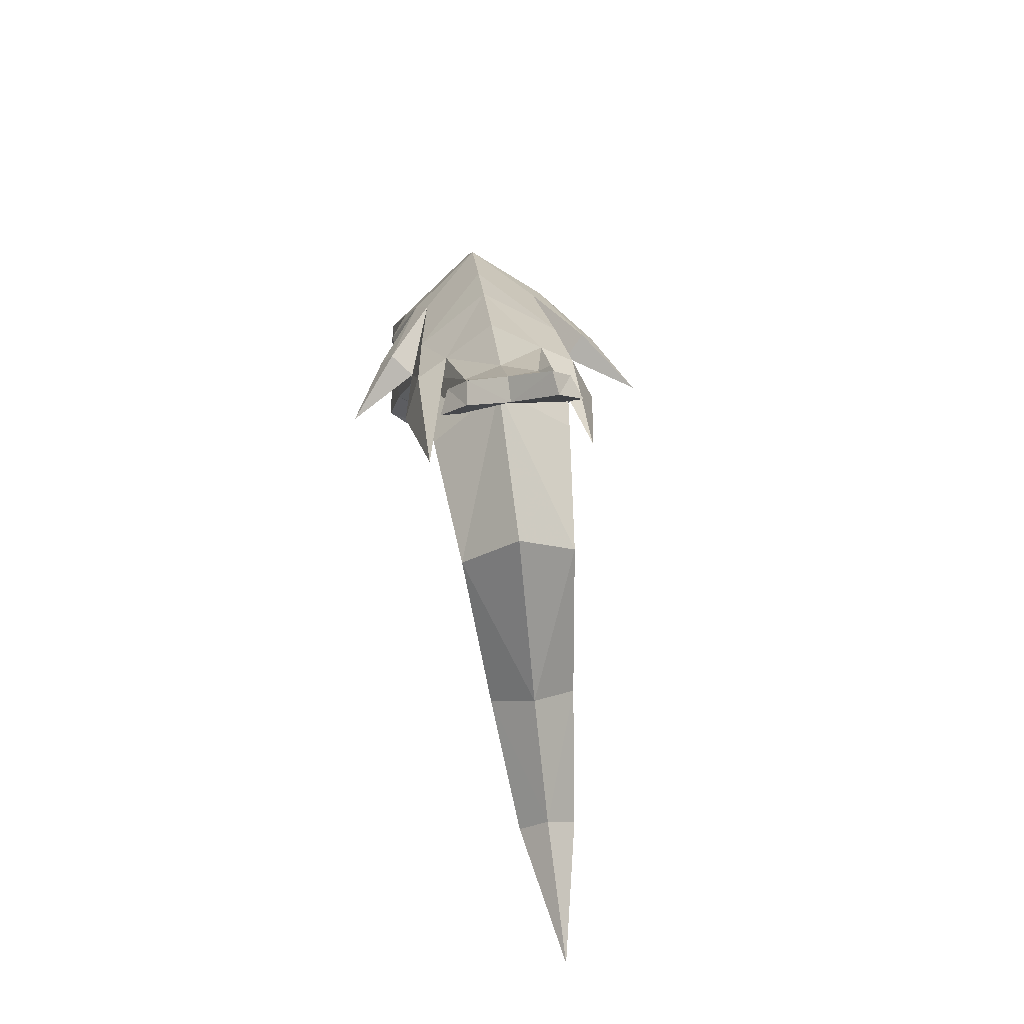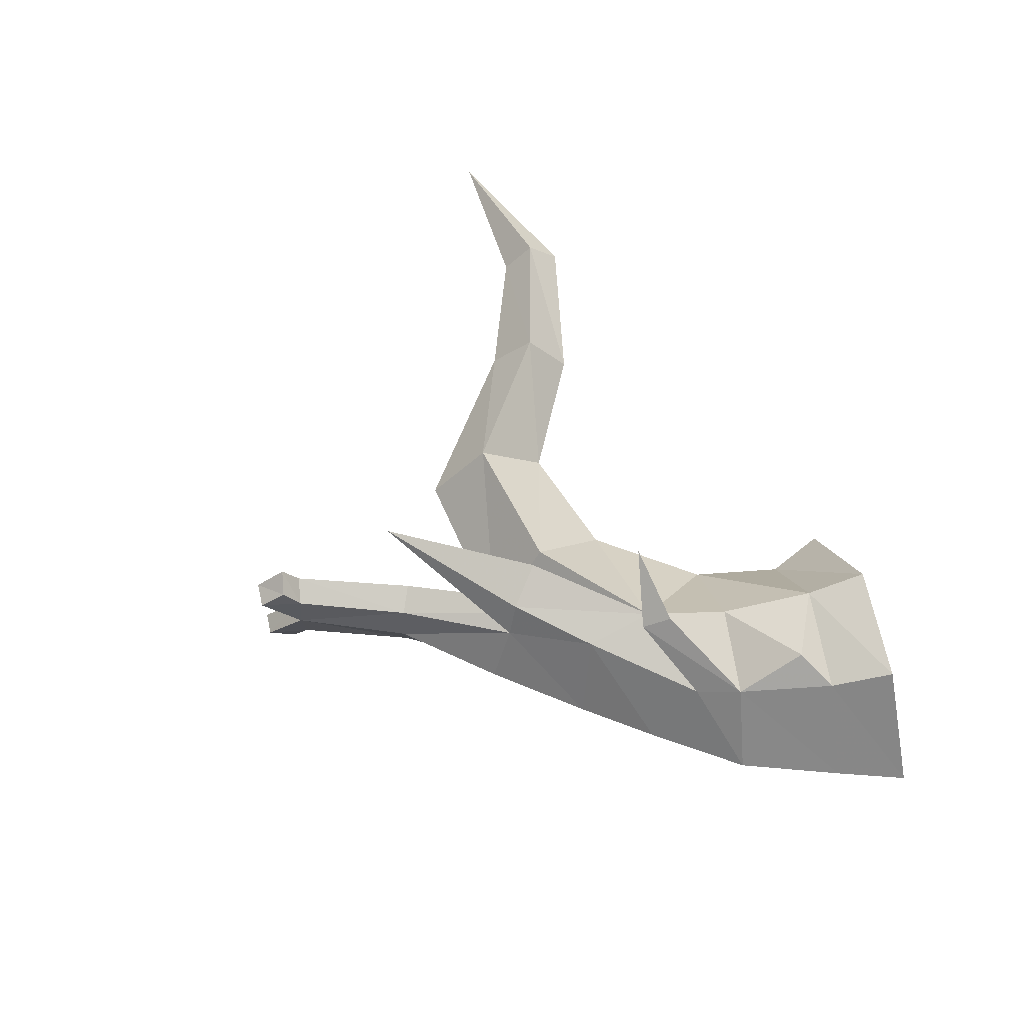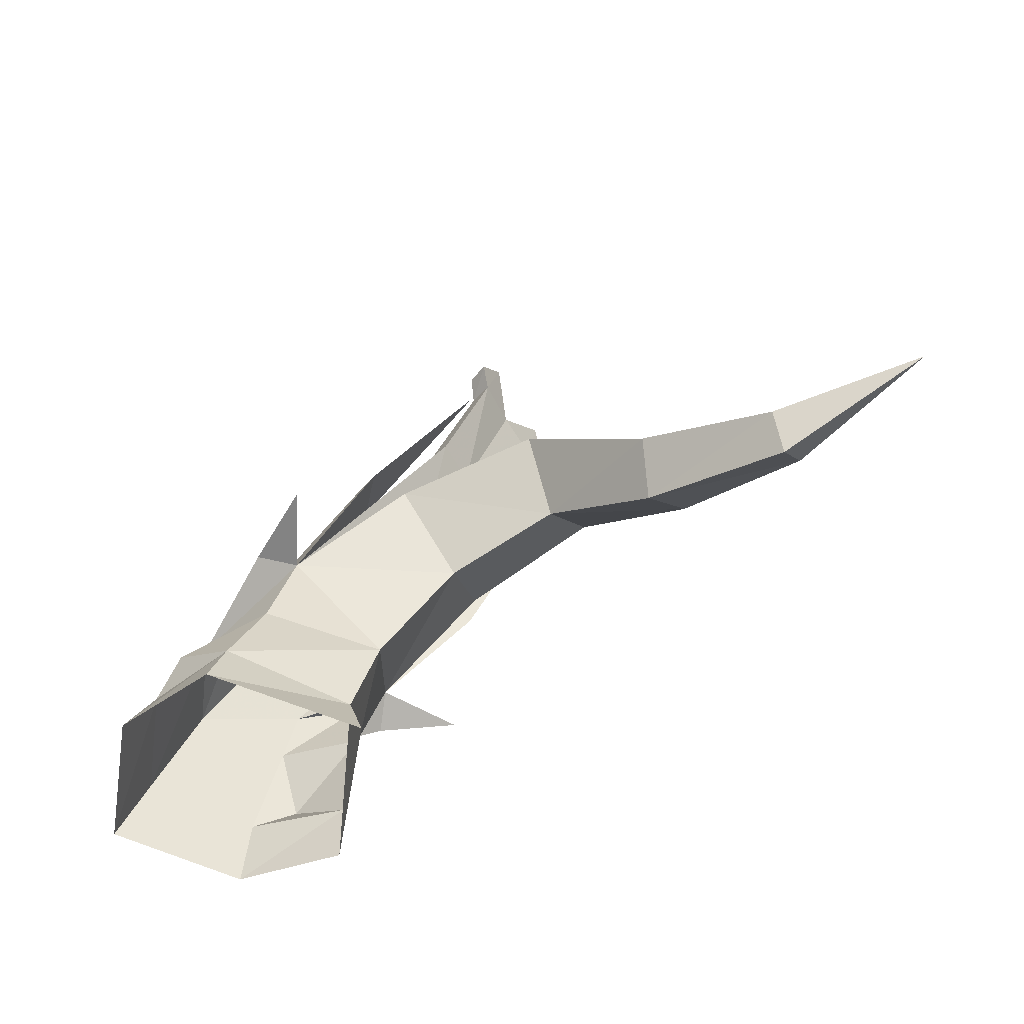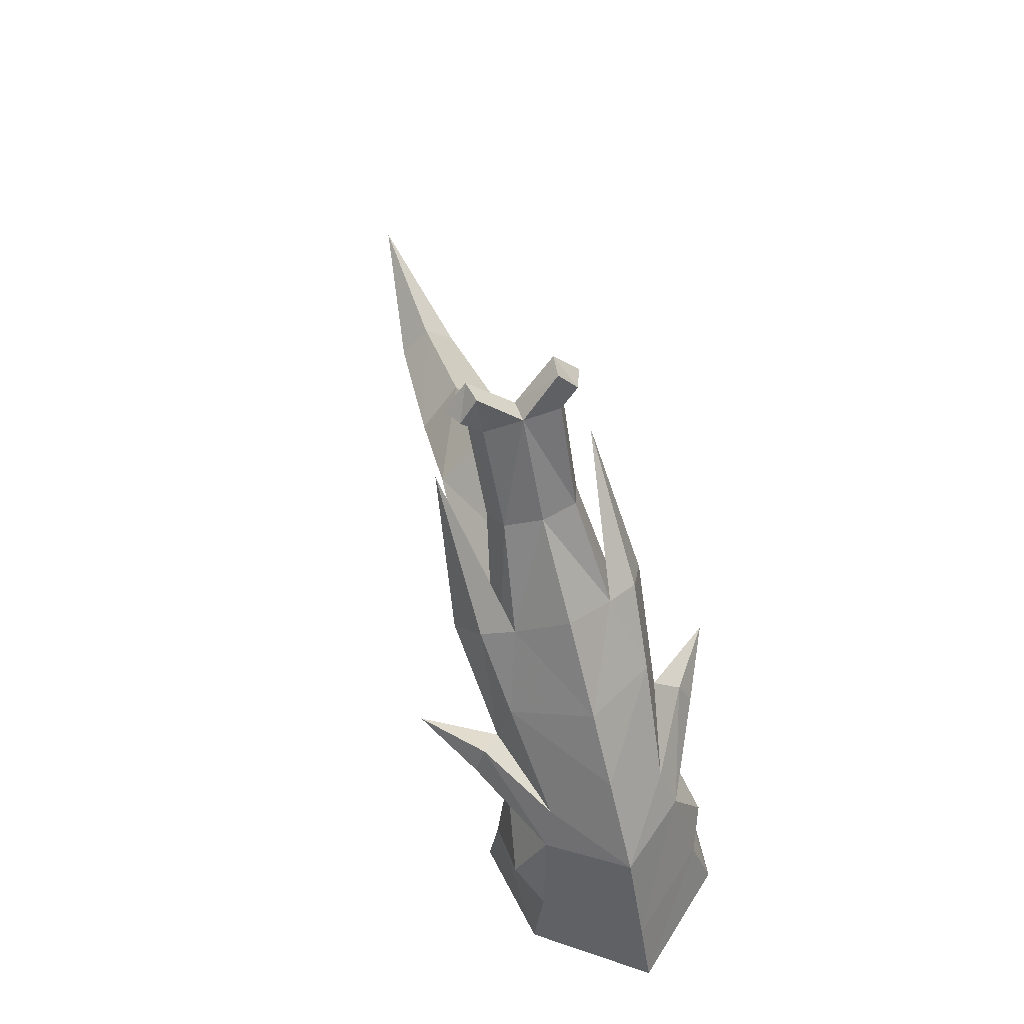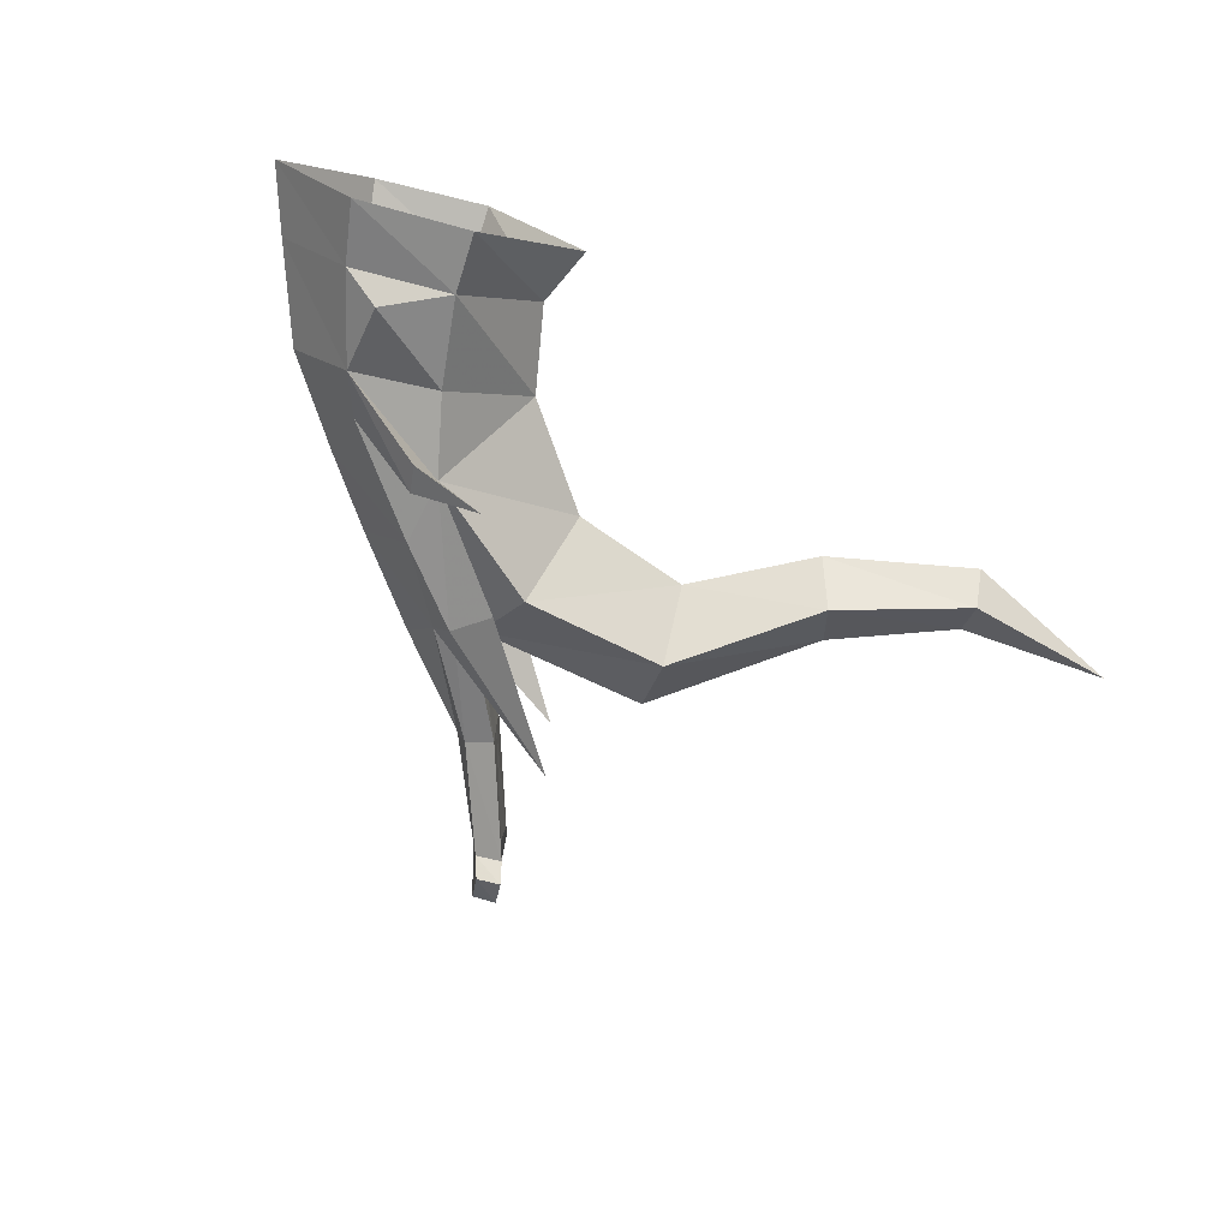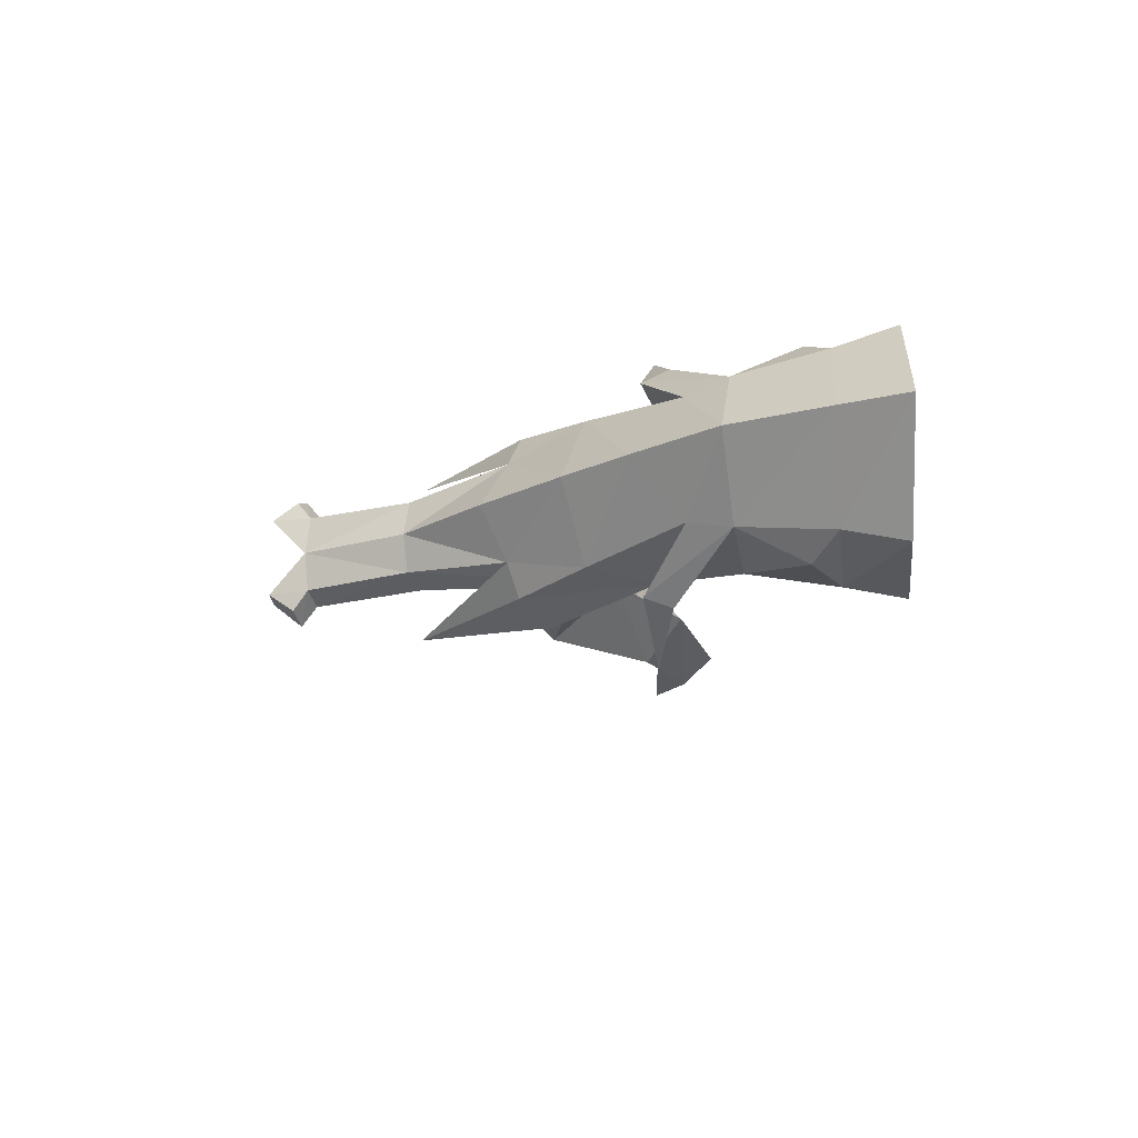
<metadata>
{"format":"obj","ext":"obj","renderer":"f3d","projection":"perspective","resolution":1024,"background":"white","views":[{"elev":68.5,"azim":-97.1,"up":"+Z"},{"elev":64.5,"azim":67.2,"up":"+Y"},{"elev":-64.7,"azim":-150.0,"up":"+Z"},{"elev":65.1,"azim":70.9,"up":"+Z"},{"elev":-74.7,"azim":156.0,"up":"+Y"},{"elev":-19.8,"azim":86.8,"up":"+Y"}]}
</metadata>
<code>
g common_helmet_96060
v -1.994 0 2.004
v -1.294 0.9753 2.11
v -1.235 1.088 1.568
v -2.153 0 1.466
v -4.099 0 3.79
v -5.113 0 3.055
v -5.293 0.4121 3.391
v -4.18 0.5495 4.398
v -0.3858 0.8037 2.288
v -0.225 0.9532 1.74
v 0.2468 0 2.404
v 0.5429 0 1.824
v -2.254 0 2.78
v -0.7118 0.674 3.1
v -0.1976 0 3.245
v -0.913 0.5667 3.468
v -0.8359 0 3.941
v -7.887 0 3.048
v -6.52 0 3.156
v -6.493 0.2747 2.876
v -1.498 0.7985 2.914
v -1.762 0.8099 3.623
v -3.124 0 5.665
v -3.125 0.4316 5.662
v -2.637 0 4.91
v -2.822 0 5.844
v -2.235 0.4678 4.911
v -2.901 0.3412 5.799
v -3.525 0.3689 7.099
v -3.375 0 6.772
v -3.399 0.3593 6.733
v -3.596 0 6.71
v -3.626 0.4449 6.655
v -1.762 0.8099 3.623
v -1.762 0.8099 3.623
v -3.125 0.4316 5.662
v -3.738 0.4002 7.061
v -3.476 0.5386 6.866
v -3.682 0.6242 6.794
v -3.596 0 6.71
v -3.596 0 6.71
v -1.762 0.8099 3.623
v -3.029 0 3.593
v -2.85 0.6797 4.32
v -1.762 0.8099 3.623
v -2.637 0 4.91
v -0.7118 0.674 3.1
v -1.762 0.8099 3.623
v -1.527 1.11 3.515
v -1.762 0.8099 3.623
v -1.591 0.9966 3.769
v -1.762 0.8099 3.623
v -2.174 1.454 3.586
v -2.174 1.454 3.586
v -1.762 0.8099 3.623
v -1.527 1.11 3.515
v -2.174 1.454 3.586
v -1.762 0.8099 3.623
v -1.733 0.6837 4.25
v -1.762 0.8099 3.623
v -2.235 0.4678 4.911
v -2.641 0.9313 4.487
v -1.358 0 4.48
v -3.63 0.7563 5.665
v -2.359 0.7628 4.796
v -2.235 0.4678 4.911
v -1.762 0.8099 3.623
v -4.226 0 4.938
v -2.637 0 4.91
v -2.637 0 4.91
v -6.437 0 2.592
v -5.45 0 3.743
v -1.762 0.8099 3.623
v -2.254 0 2.78
v -3.125 0.4316 5.662
v -3.626 0.4449 6.655
v -3.626 0.4449 6.655
v -3.738 0.4002 7.061
v -3.738 0.4002 7.061
v -3.682 0.6242 6.794
v -3.626 0.4449 6.655
v -2.052 0 5.158
v -0.7394 0.9796 2.468
v -1.527 1.11 3.515
v -1.762 0.8099 3.623
v -1.762 0.8099 3.623
v -1.235 -1.088 1.568
v -1.294 -0.9753 2.11
v -4.18 -0.5495 4.398
v -5.293 -0.4121 3.391
v -0.225 -0.9532 1.74
v -0.3858 -0.8037 2.288
v -0.7118 -0.674 3.1
v -0.913 -0.5667 3.468
v -6.493 -0.2747 2.876
v -1.498 -0.7985 2.914
v -1.762 -0.8099 3.623
v -3.125 -0.4316 5.662
v -2.901 -0.3412 5.799
v -2.235 -0.4678 4.911
v -3.525 -0.3689 7.099
v -3.399 -0.3593 6.733
v -3.626 -0.4449 6.655
v -3.125 -0.4316 5.662
v -1.762 -0.8099 3.623
v -1.762 -0.8099 3.623
v -3.738 -0.4002 7.061
v -3.682 -0.6242 6.794
v -3.476 -0.5386 6.866
v -3.596 0 6.71
v -3.596 0 6.71
v -1.762 -0.8099 3.623
v -2.85 -0.6797 4.32
v -1.762 -0.8099 3.623
v -2.637 0 4.91
v -0.7118 -0.674 3.1
v -1.527 -1.11 3.515
v -1.762 -0.8099 3.623
v -1.762 -0.8099 3.623
v -1.591 -0.9966 3.769
v -1.762 -0.8099 3.623
v -2.174 -1.454 3.586
v -1.762 -0.8099 3.623
v -2.174 -1.454 3.586
v -1.527 -1.11 3.515
v -2.174 -1.454 3.586
v -1.733 -0.6837 4.25
v -1.762 -0.8099 3.623
v -1.762 -0.8099 3.623
v -2.641 -0.9313 4.487
v -2.235 -0.4678 4.911
v -2.359 -0.7628 4.796
v -3.63 -0.7563 5.665
v -2.235 -0.4678 4.911
v -1.762 -0.8099 3.623
v -2.637 0 4.91
v -2.637 0 4.91
v -1.762 -0.8099 3.623
v -2.254 0 2.78
v -3.626 -0.4449 6.655
v -3.626 -0.4449 6.655
v -3.125 -0.4316 5.662
v -3.738 -0.4002 7.061
v -3.682 -0.6242 6.794
v -3.738 -0.4002 7.061
v -3.626 -0.4449 6.655
v -0.7394 -0.9796 2.468
v -1.527 -1.11 3.515
v -1.762 -0.8099 3.623
v -1.762 -0.8099 3.623
f 1 2 3
f 3 4 1
f 5 6 7
f 7 8 5
f 2 9 10
f 10 3 2
f 9 11 12
f 12 10 9
f 13 2 1
f 11 14 15
f 15 16 17
f 18 19 20
f 21 2 13
f 22 14 21
f 21 13 22
f 23 24 25
f 26 27 28
f 29 30 31
f 32 33 23
f 28 27 34
f 35 36 28
f 37 29 38
f 38 39 37
f 40 30 29
f 29 37 41
f 42 43 44
f 45 44 46
f 47 48 49
f 50 16 51
f 16 14 51
f 52 53 49
f 51 54 55
f 56 57 51
f 16 58 59
f 60 61 62
f 17 59 63
f 62 64 65
f 66 64 62
f 65 64 27
f 24 67 25
f 5 8 44
f 44 43 5
f 8 68 69
f 70 44 8
f 71 18 20
f 19 72 7
f 7 20 19
f 6 71 20
f 20 7 6
f 72 68 8
f 8 7 72
f 73 74 43
f 28 75 76
f 77 31 28
f 30 28 31
f 32 78 33
f 33 79 80
f 29 31 38
f 31 81 39
f 39 38 31
f 30 26 28
f 26 82 27
f 15 14 16
f 9 2 83
f 2 21 83
f 14 9 83
f 21 14 83
f 14 11 9
f 14 84 51
f 33 24 23
f 85 62 65
f 65 59 86
f 59 65 27
f 59 27 63
f 17 16 59
f 27 82 63
f 1 4 87
f 87 88 1
f 5 89 90
f 90 6 5
f 88 87 91
f 91 92 88
f 92 91 12
f 12 11 92
f 13 1 88
f 11 15 93
f 15 17 94
f 18 95 19
f 96 13 88
f 97 96 93
f 96 97 13
f 23 25 98
f 26 99 100
f 101 102 30
f 32 23 103
f 99 104 105
f 106 100 99
f 107 108 109
f 109 101 107
f 110 107 101
f 101 30 111
f 112 113 43
f 114 115 113
f 116 117 118
f 119 120 94
f 94 120 93
f 121 117 122
f 120 123 124
f 125 120 126
f 94 127 128
f 129 130 131
f 17 63 127
f 130 132 133
f 134 130 133
f 132 100 133
f 98 25 135
f 5 43 113
f 113 89 5
f 89 113 136
f 137 68 89
f 71 95 18
f 19 95 90
f 90 72 19
f 6 90 95
f 95 71 6
f 72 90 89
f 89 68 72
f 138 43 139
f 99 102 140
f 141 142 99
f 30 102 99
f 32 103 143
f 103 144 145
f 101 109 102
f 102 109 108
f 108 146 102
f 30 99 26
f 26 100 82
f 15 94 93
f 92 147 88
f 88 147 96
f 93 147 92
f 96 147 93
f 93 92 11
f 93 120 148
f 103 23 98
f 149 127 132
f 132 130 150
f 127 100 132
f 127 63 100
f 17 127 94
f 100 63 82

</code>
